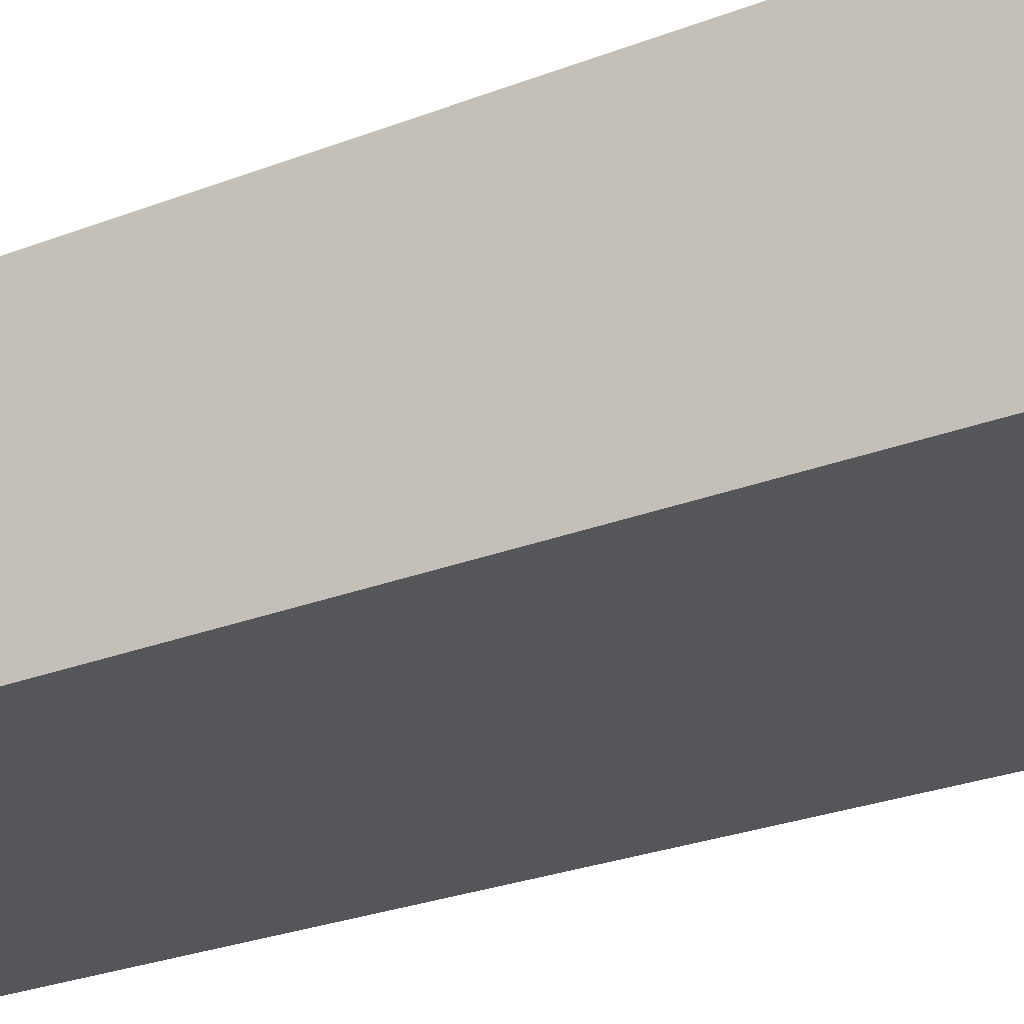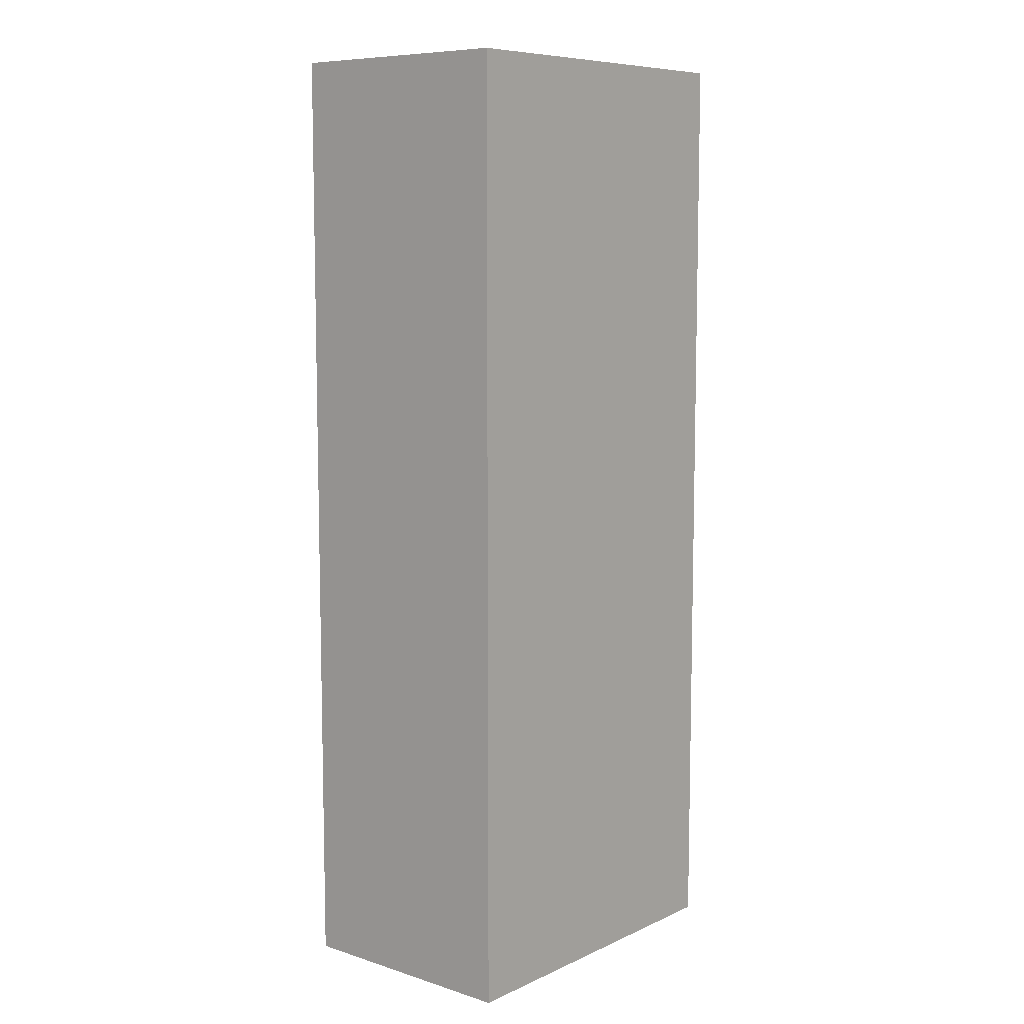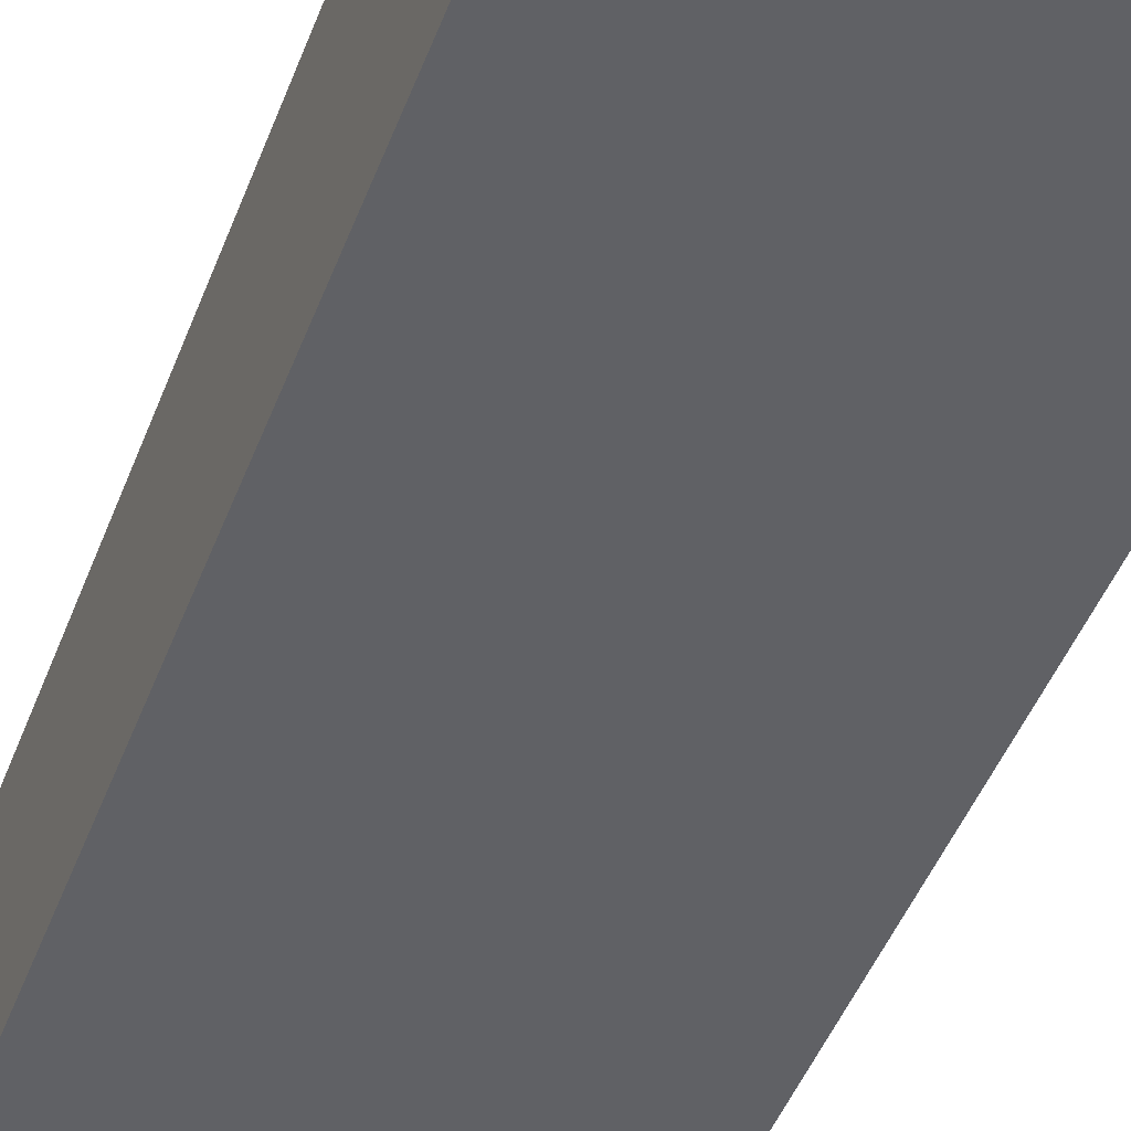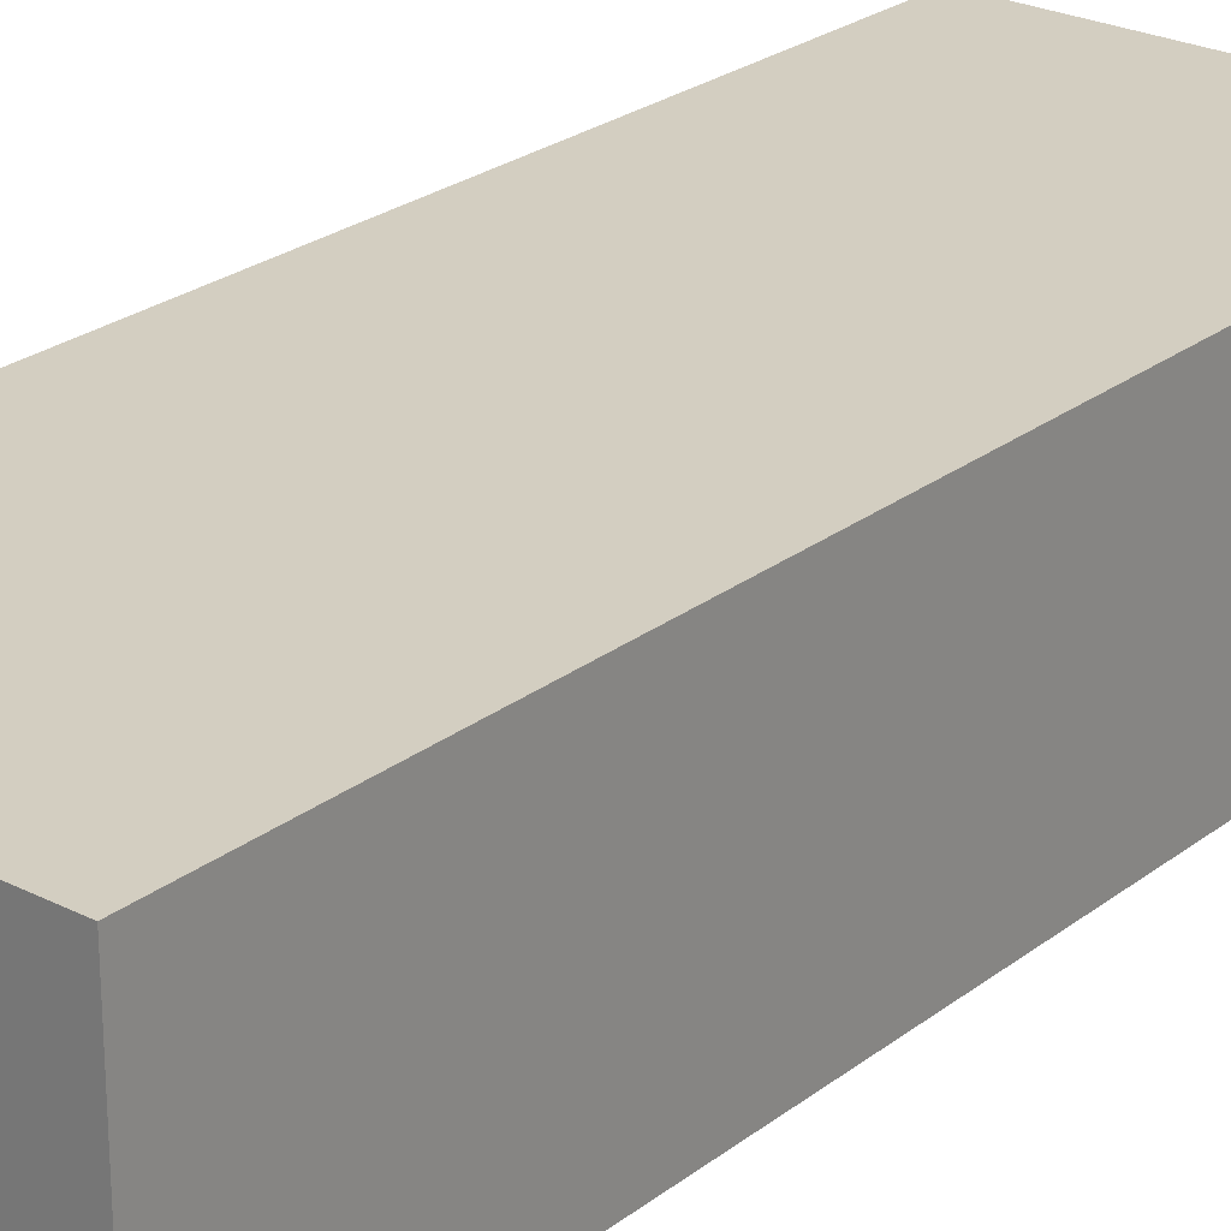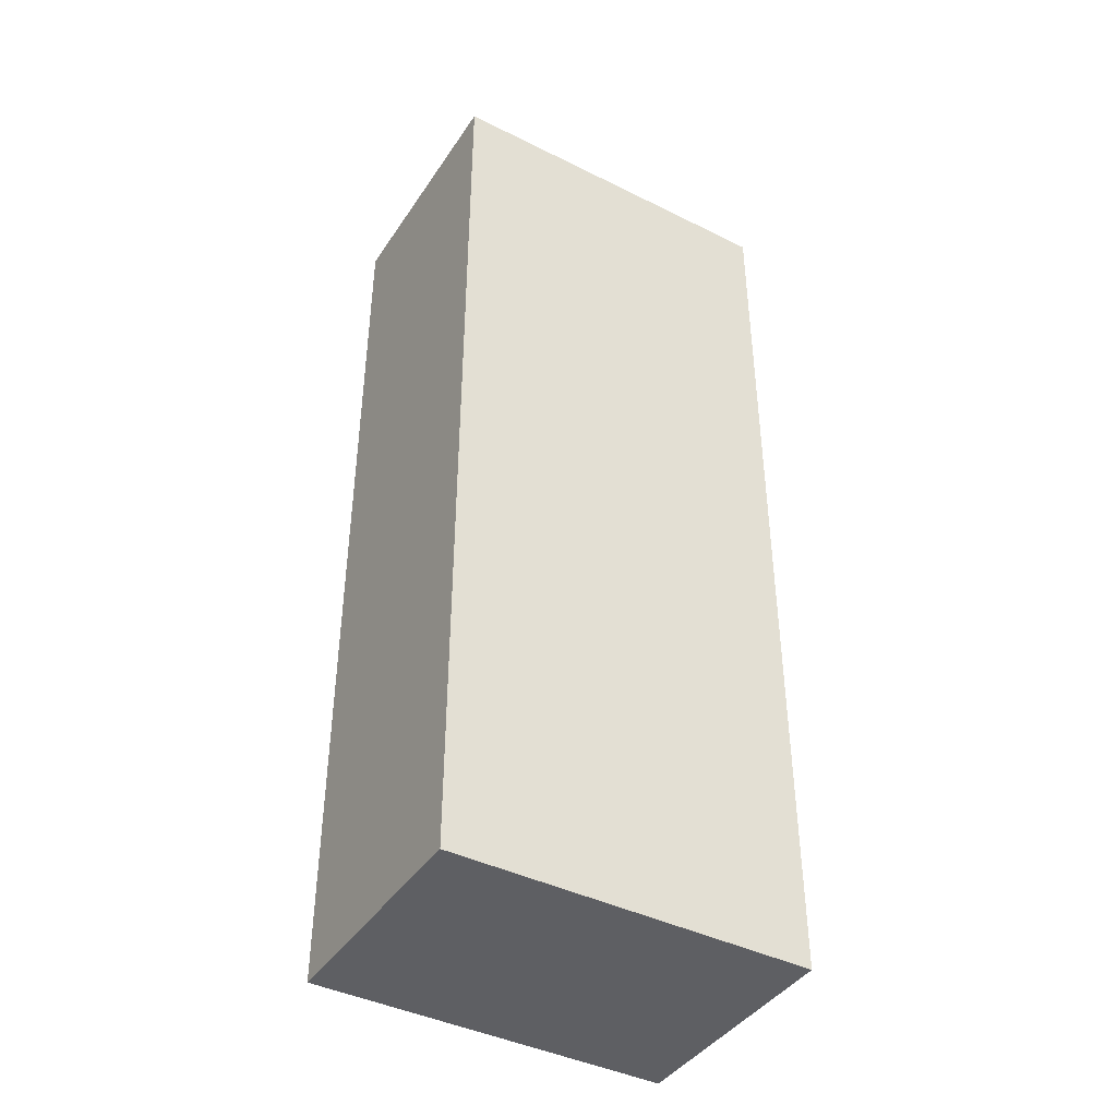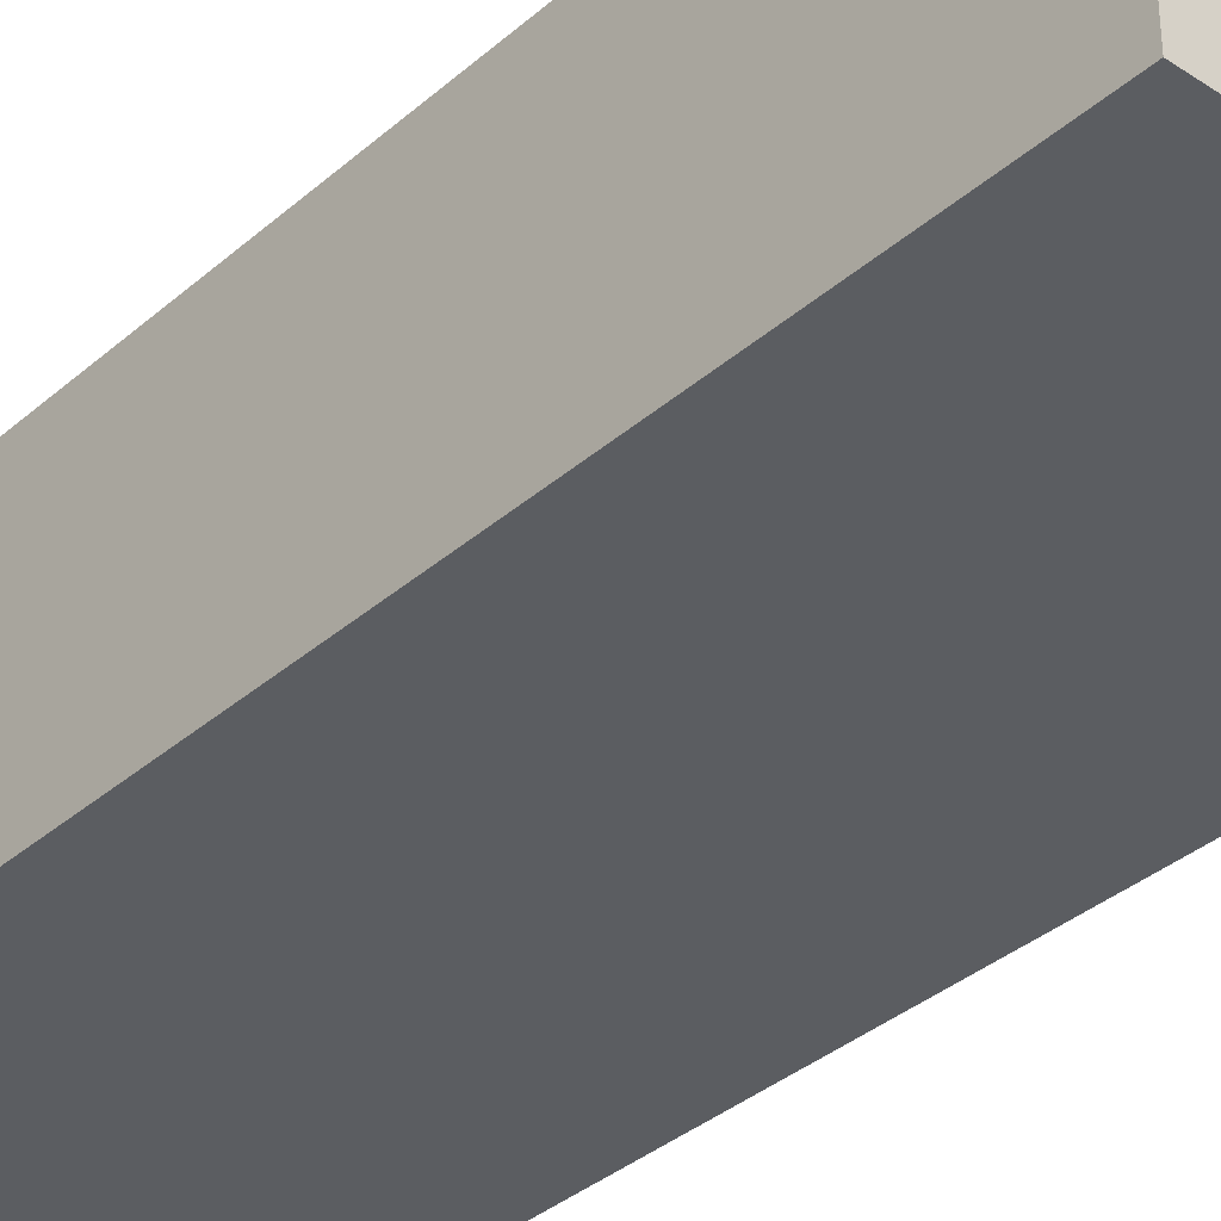
<metadata>
{"format":"obj","ext":"obj","renderer":"f3d","projection":"perspective","resolution":1024,"background":"white","views":[{"elev":-25.5,"azim":-57.6,"up":"+Z"},{"elev":8.5,"azim":130.1,"up":"+Y"},{"elev":-47.7,"azim":159.4,"up":"+Z"},{"elev":25.1,"azim":-140.7,"up":"+Z"},{"elev":-41.8,"azim":149.1,"up":"+Y"},{"elev":-35.5,"azim":-41.2,"up":"+Z"}]}
</metadata>
<code>
v         -2.55         -0.4          0.225
v         -2.25         -0.4          0.225
v         -2.55          0.4          0.225
v         -2.25          0.4          0.225
v         -2.55         -0.4          0.425
v         -2.25         -0.4          0.425
v         -2.55          0.4          0.425
v         -2.25          0.4          0.425
f 1 3 4 2
f 2 4 8 6
f 4 3 7 8
f 3 1 5 7
f 1 2 6 5
f 5 6 8 7

</code>
